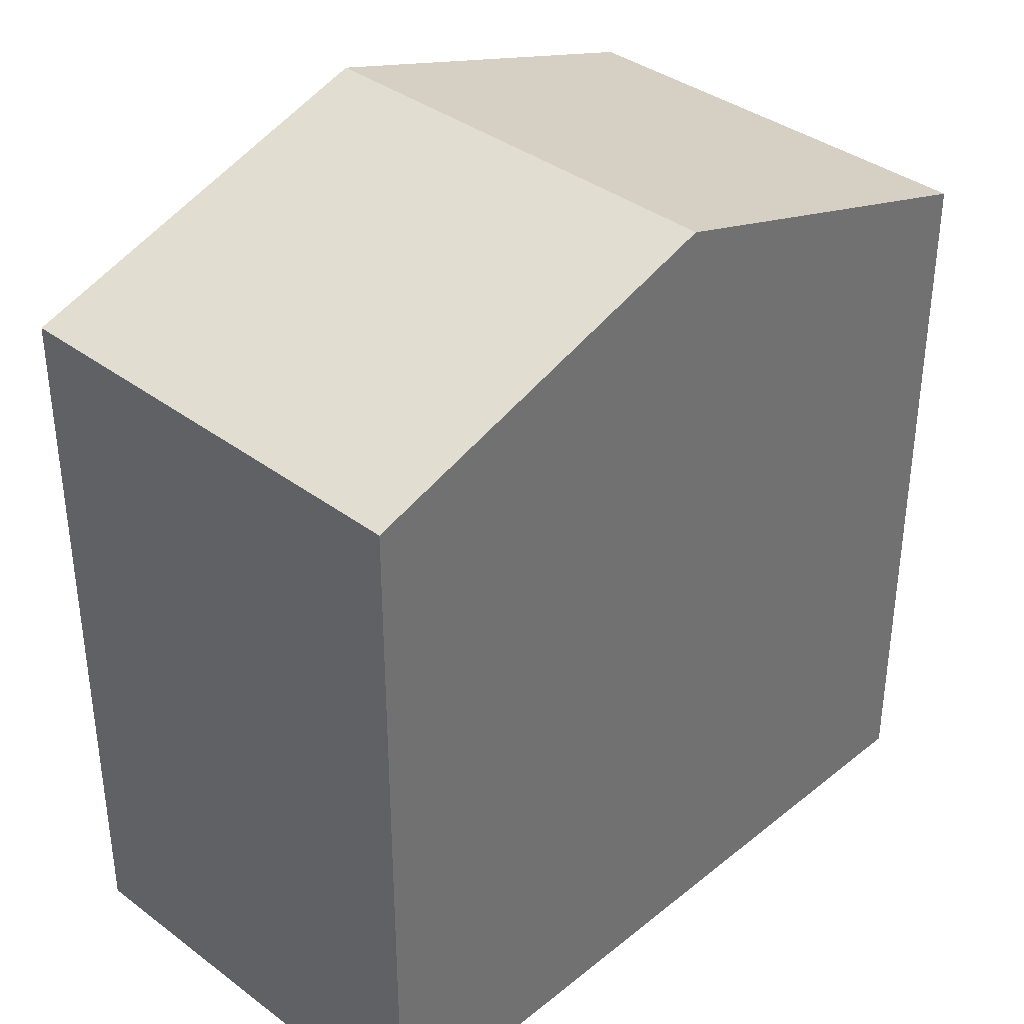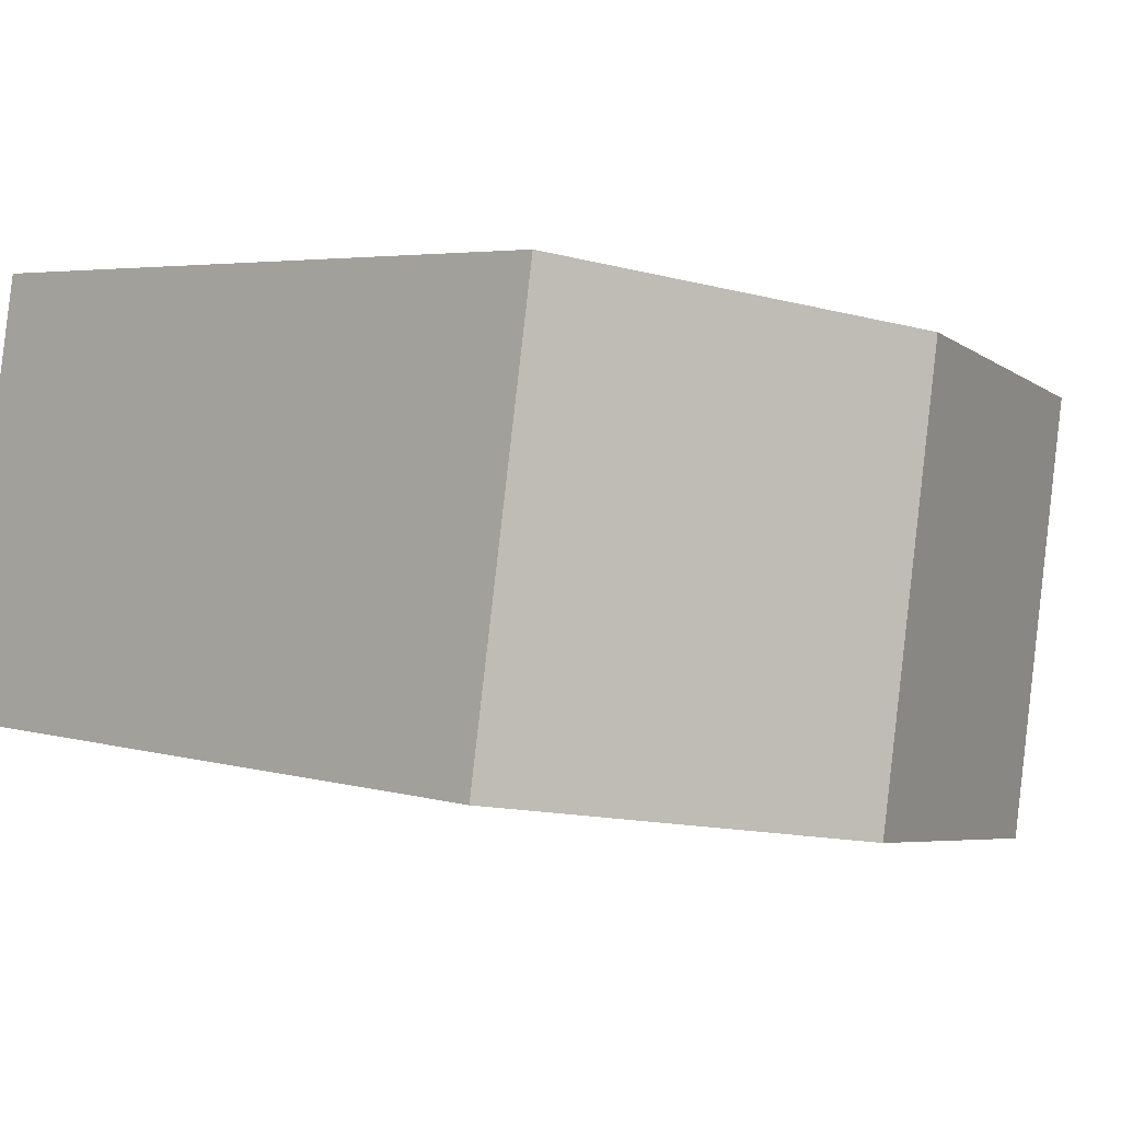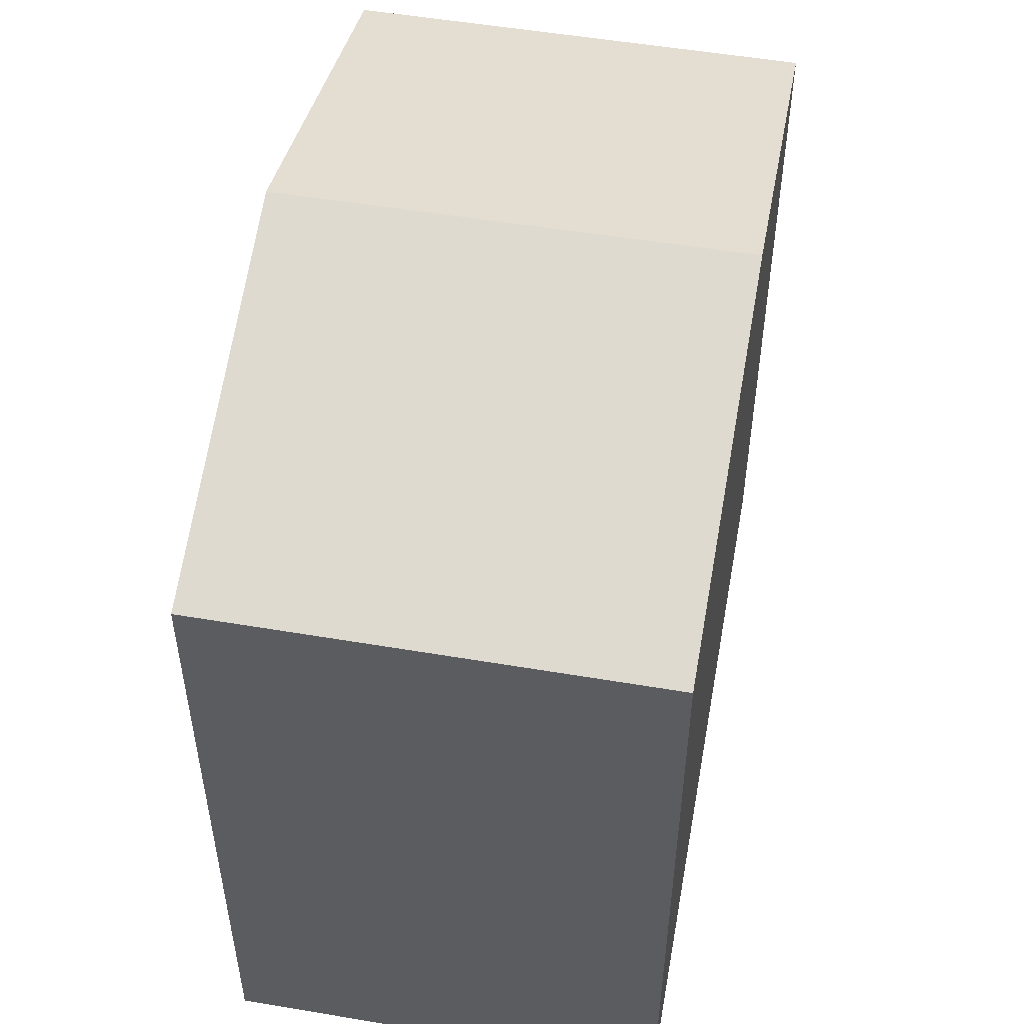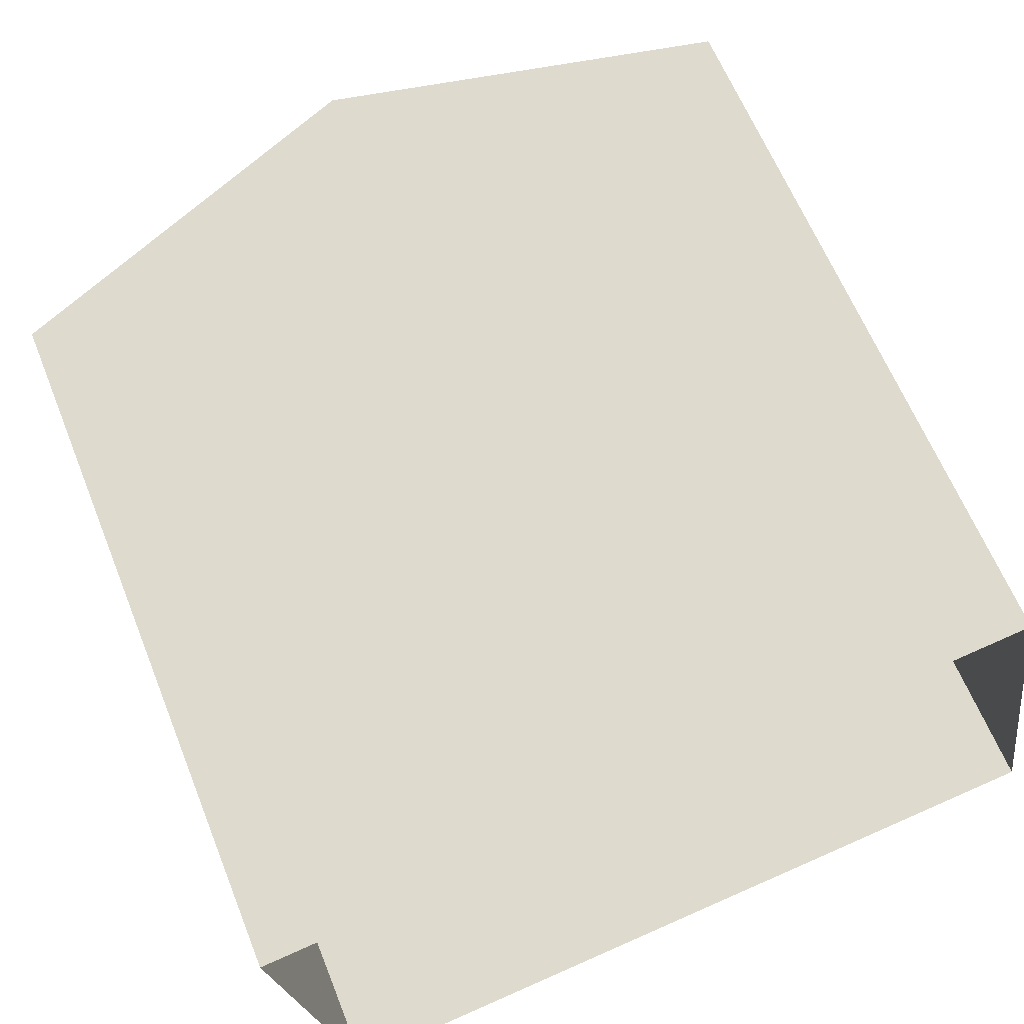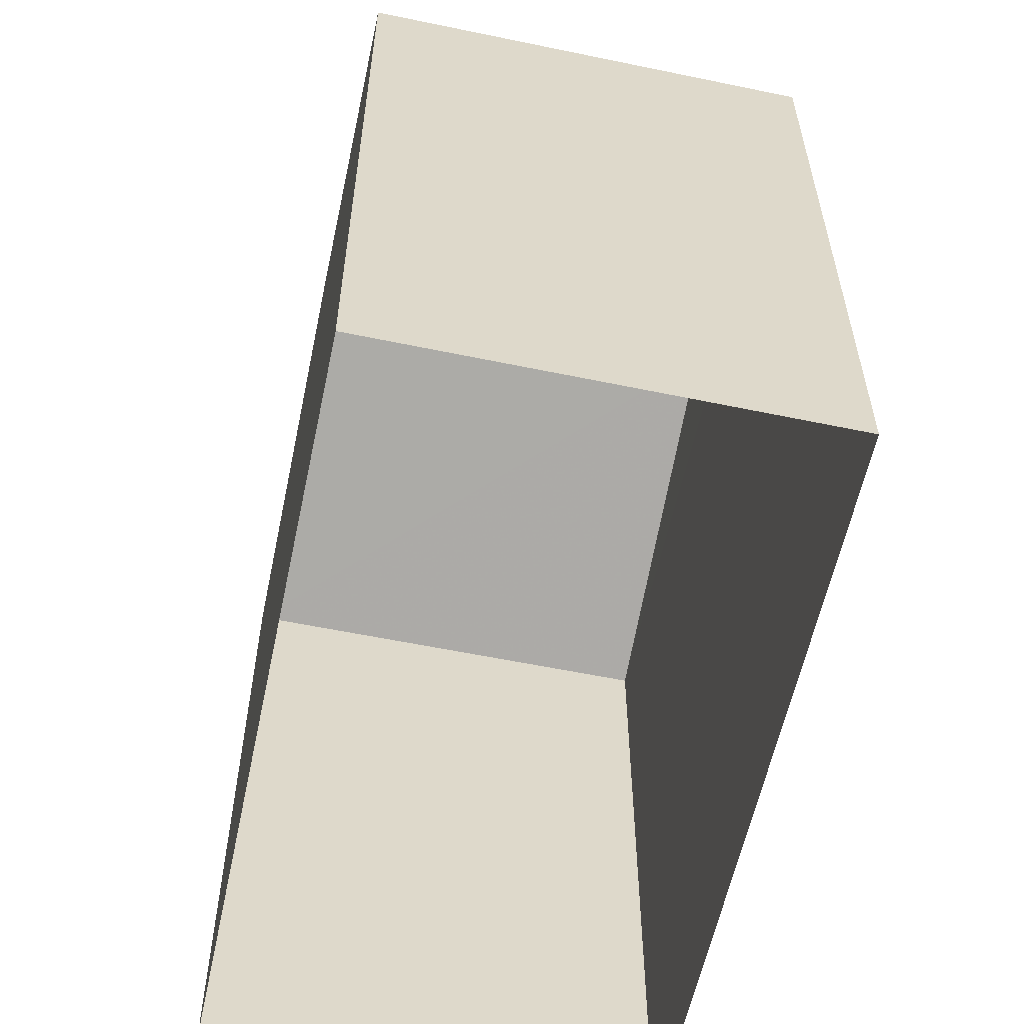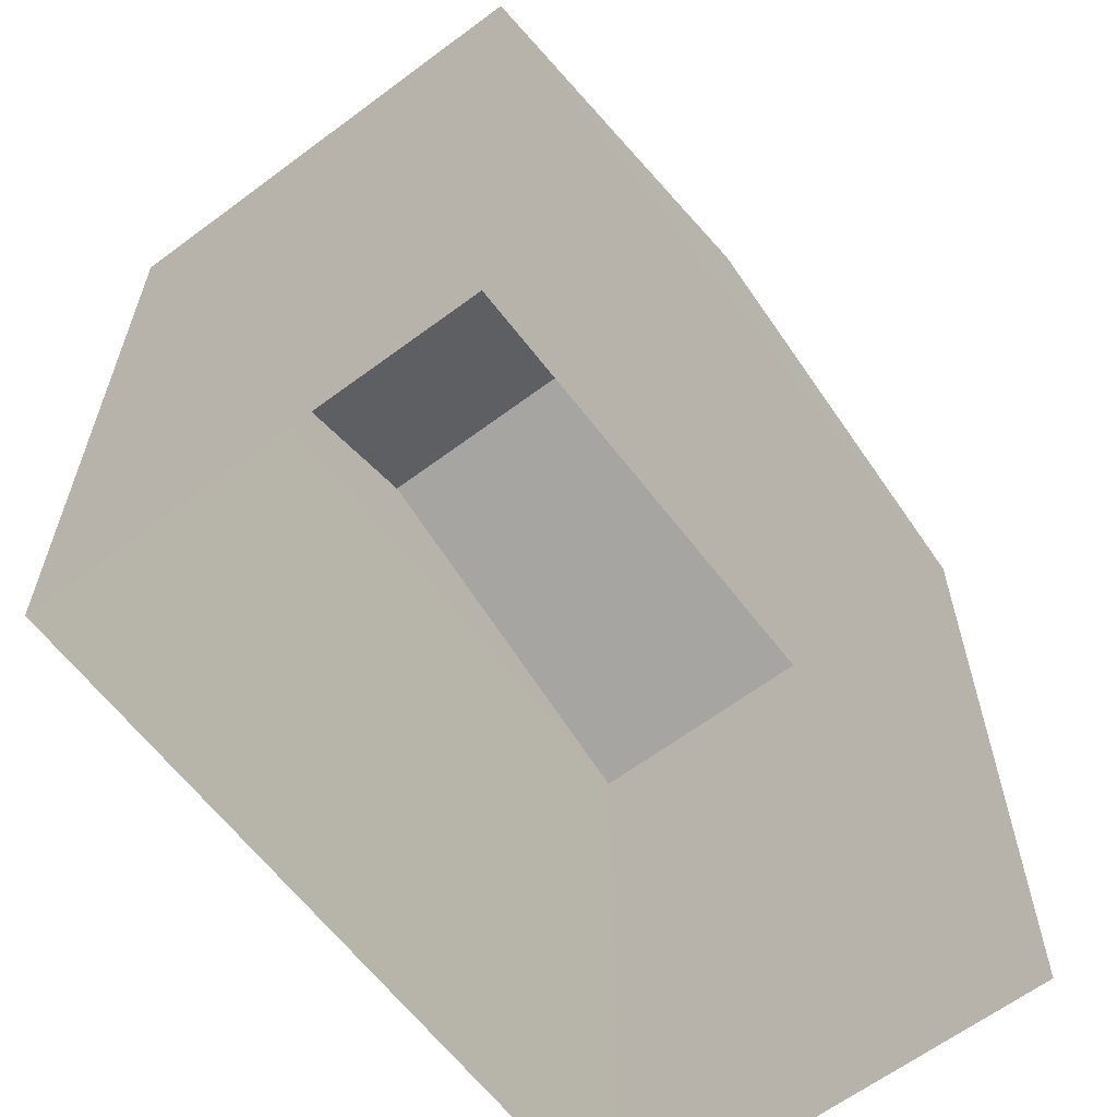
<metadata>
{"format":"obj","ext":"obj","renderer":"f3d","projection":"perspective","resolution":1024,"background":"white","views":[{"elev":37.1,"azim":124.7,"up":"+Z"},{"elev":4.2,"azim":-45.9,"up":"+Y"},{"elev":52.7,"azim":-89.1,"up":"+Z"},{"elev":62.7,"azim":158.1,"up":"+Y"},{"elev":-58.8,"azim":-111.3,"up":"+Z"},{"elev":-62.3,"azim":117.9,"up":"+Z"}]}
</metadata>
<code>
v -8.946e+04 -9.951e+04 5.825
v -8.945e+04 -9.951e+04 5.825
v -8.945e+04 -9.952e+04 5.825
v -8.946e+04 -9.952e+04 5.825
v -8.945e+04 -9.951e+04 11.78
v -8.945e+04 -9.952e+04 11.78
v -8.945e+04 -9.951e+04 10.93
v -8.946e+04 -9.952e+04 10.93
v -8.945e+04 -9.952e+04 10.93
v -8.946e+04 -9.951e+04 10.93
f 1 2 3
f 4 1 3
f 5 6 7
f 6 5 8
f 7 6 9
f 8 5 10
f 5 7 10
f 7 3 2
f 7 9 3
f 10 2 1
f 10 7 2
f 6 8 9
f 8 4 3
f 9 8 3
f 10 1 4
f 8 10 4

</code>
